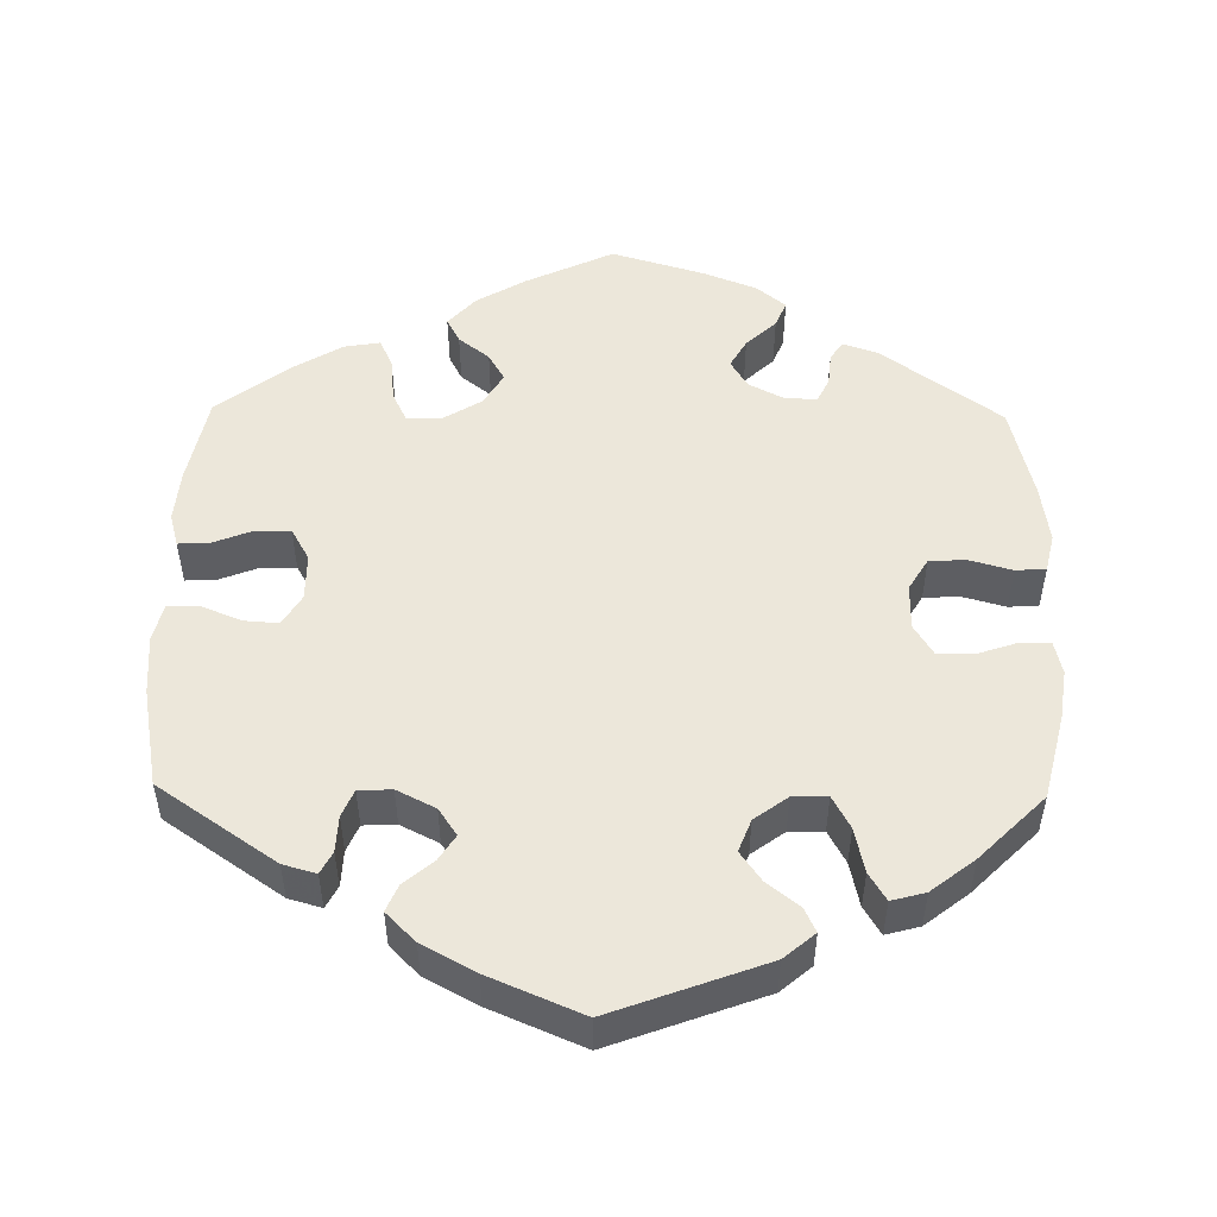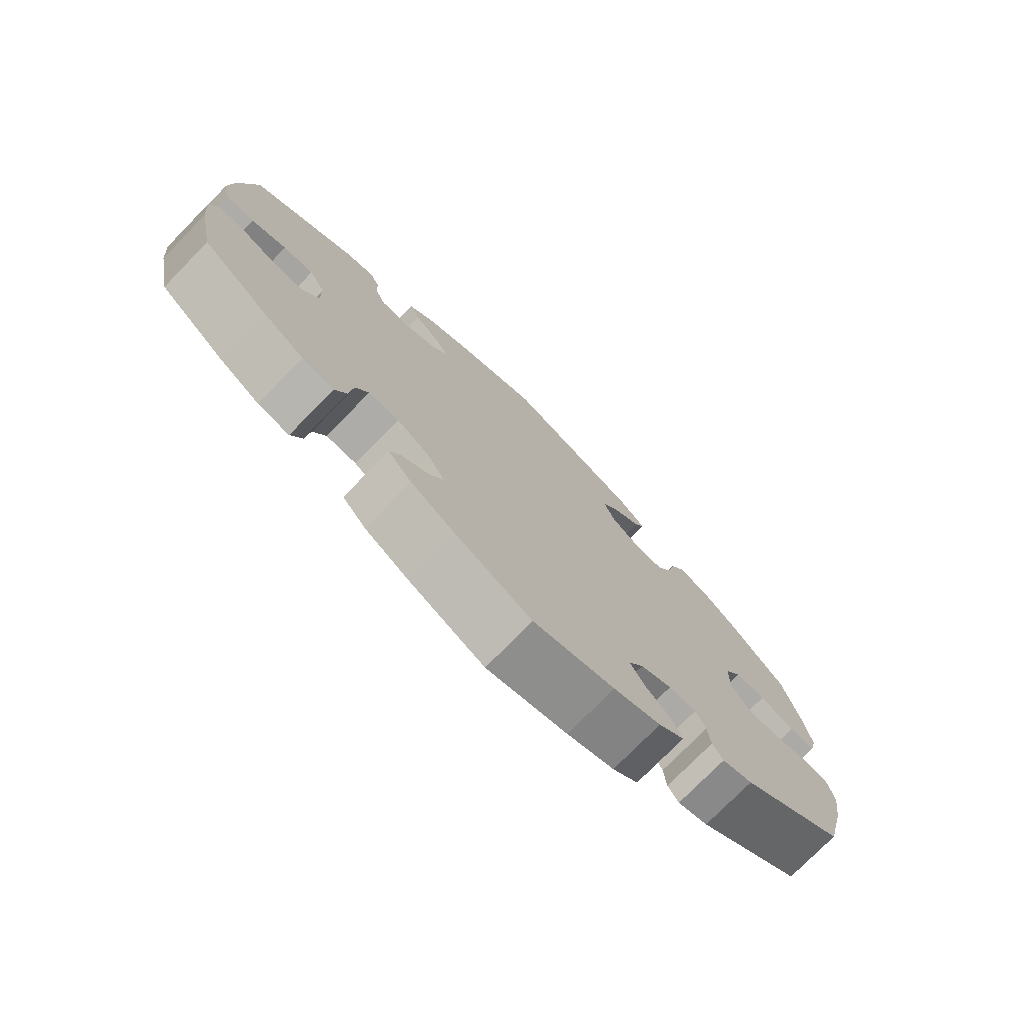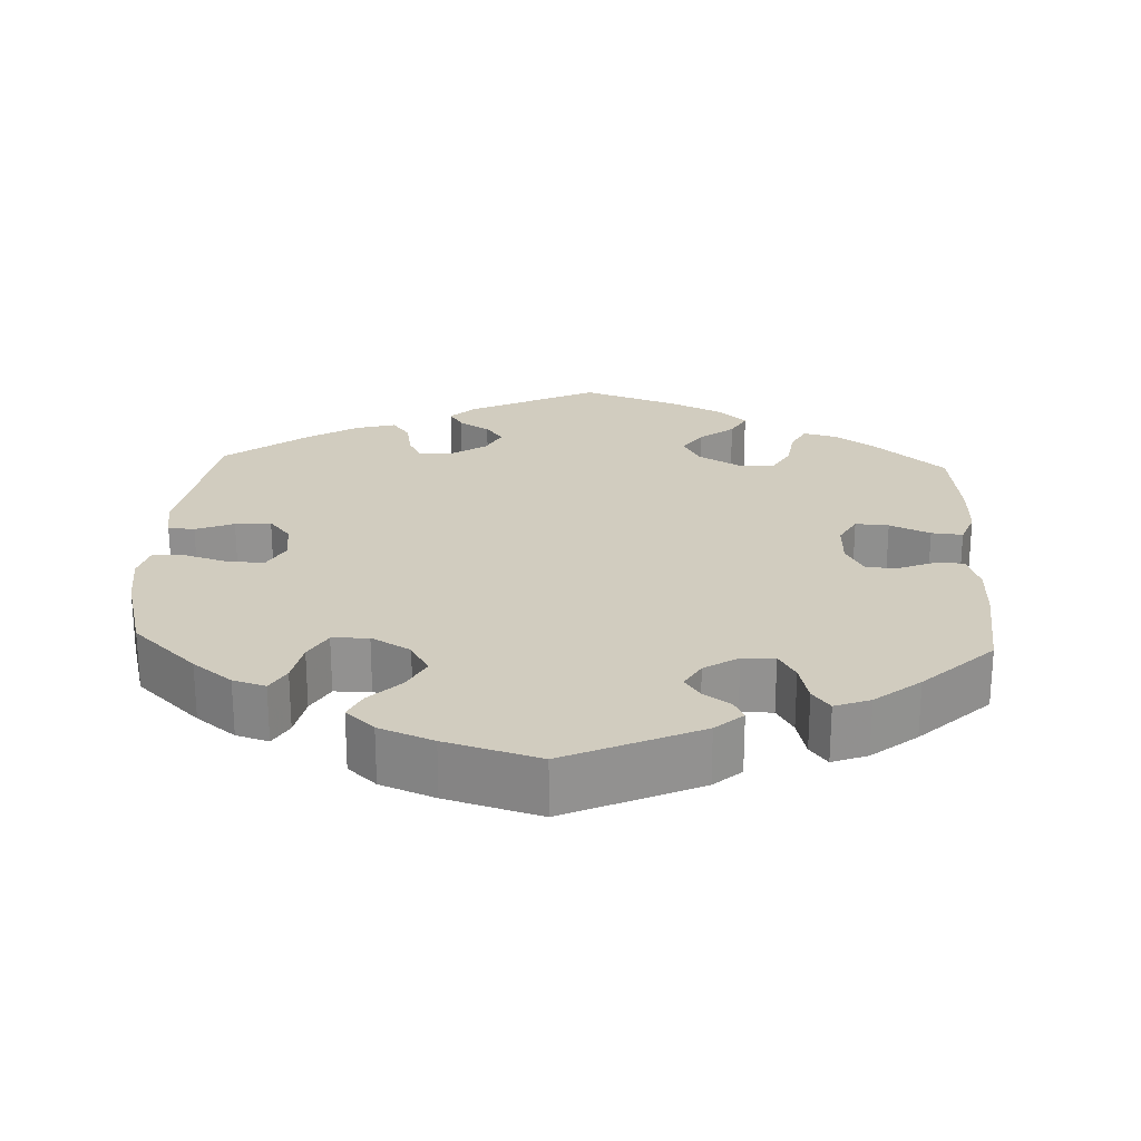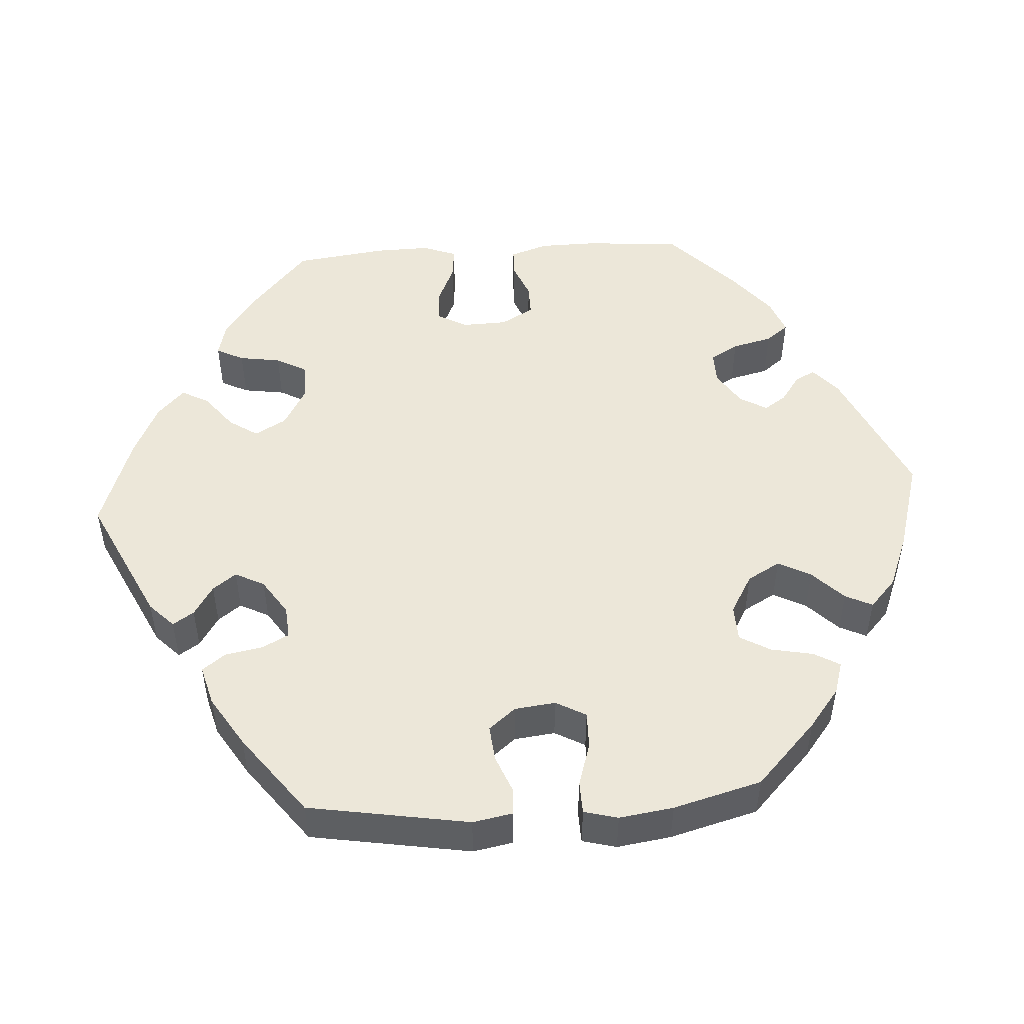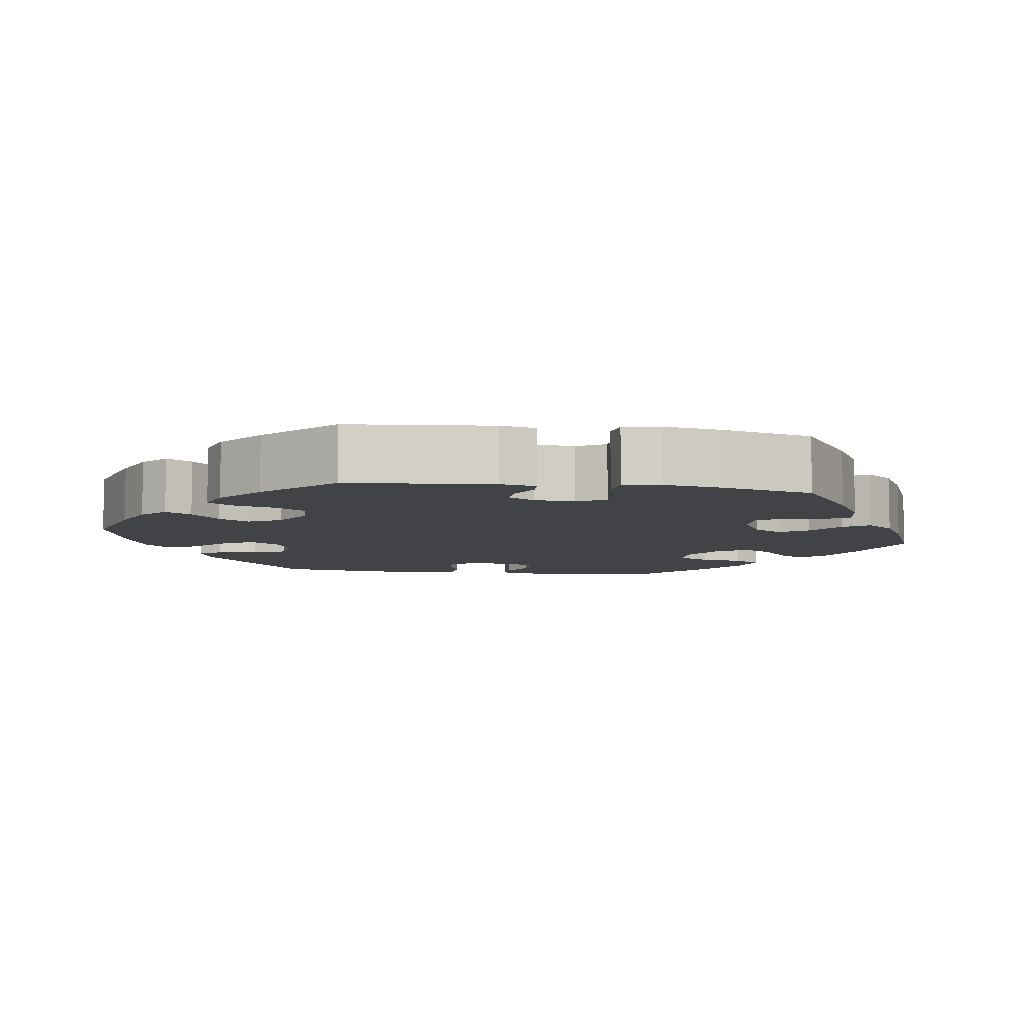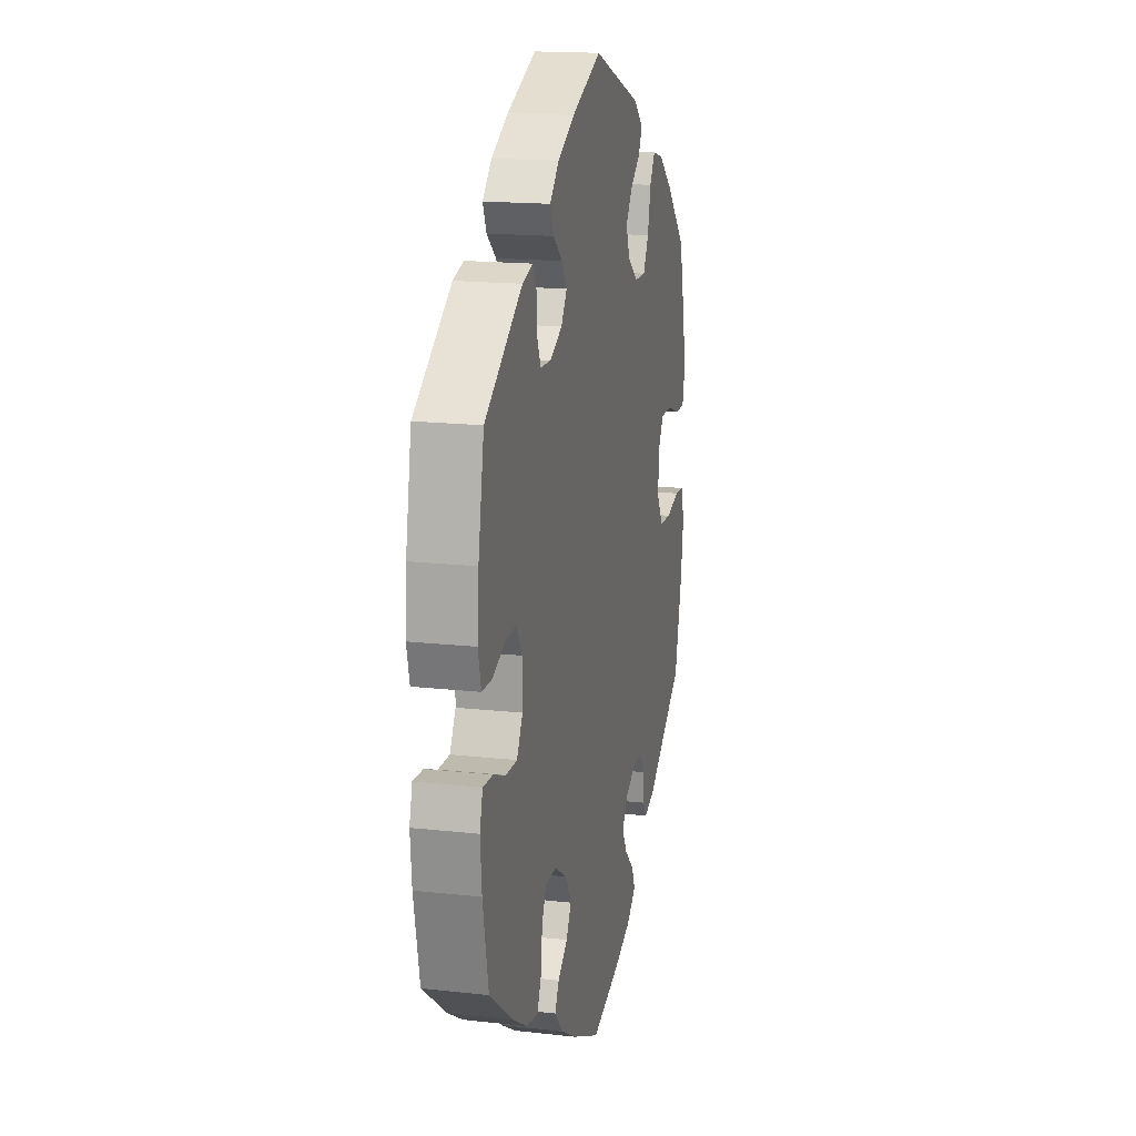
<metadata>
{"format":"obj","ext":"obj","renderer":"f3d","projection":"perspective","resolution":1024,"background":"white","views":[{"elev":51.2,"azim":1.0,"up":"+Y"},{"elev":-76.1,"azim":-44.4,"up":"+Z"},{"elev":23.8,"azim":122.6,"up":"+Y"},{"elev":49.9,"azim":26.2,"up":"+Y"},{"elev":-7.4,"azim":141.3,"up":"+Y"},{"elev":16.8,"azim":-77.2,"up":"+Z"}]}
</metadata>
<code>
v 0.527 0.07 0.178
v 0.536 0.07 0.114
v 0.526 0.07 0.071
v 0.487 0.07 0.071
v 0.434 0.07 0.089
v 0.388 0.07 0.089
v 0.363 0.07 0.049
v 0.363 0.07 -0.01
v 0.388 0.07 -0.052
v 0.436 0.07 -0.054
v 0.491 0.07 -0.039
v 0.53 0.07 -0.042
v 0.541 0.07 -0.091
v 0.53 0.07 -0.166
v 0.5 0.07 -0.289
v 0.345 0.07 -0.4
v 0.3 0.07 -0.415
v 0.284 0.07 -0.391
v 0.28 0.07 -0.348
v 0.265 0.07 -0.317
v 0.224 0.07 -0.317
v 0.177 0.07 -0.341
v 0.155 0.07 -0.377
v 0.176 0.07 -0.414
v 0.215 0.07 -0.451
v 0.229 0.07 -0.485
v 0.191 0.07 -0.516
v 0.121 0.07 -0.543
v 0.001 0.07 -0.578
v -0.113 0.07 -0.524
v -0.177 0.07 -0.486
v -0.212 0.07 -0.447
v -0.195 0.07 -0.415
v -0.155 0.07 -0.384
v -0.134 0.07 -0.348
v -0.159 0.07 -0.306
v -0.209 0.07 -0.275
v -0.254 0.07 -0.274
v -0.273 0.07 -0.313
v -0.279 0.07 -0.37
v -0.296 0.07 -0.407
v -0.343 0.07 -0.399
v -0.404 0.07 -0.362
v -0.5 0.07 -0.289
v -0.523 0.07 -0.174
v -0.529 0.07 -0.106
v -0.517 0.07 -0.063
v -0.477 0.07 -0.065
v -0.426 0.07 -0.085
v -0.38 0.07 -0.086
v -0.356 0.07 -0.044
v -0.356 0.07 0.017
v -0.38 0.07 0.057
v -0.425 0.07 0.054
v -0.477 0.07 0.033
v -0.518 0.07 0.034
v -0.53 0.07 0.083
v -0.524 0.07 0.16
v -0.5 0.07 0.289
v -0.347 0.07 0.393
v -0.304 0.07 0.405
v -0.289 0.07 0.376
v -0.287 0.07 0.329
v -0.272 0.07 0.294
v -0.229 0.07 0.292
v -0.179 0.07 0.317
v -0.155 0.07 0.352
v -0.176 0.07 0.385
v -0.214 0.07 0.417
v -0.229 0.07 0.452
v -0.191 0.07 0.49
v -0.122 0.07 0.527
v -0.001 0.07 0.578
v 0.198 0.07 0.504
v 0.238 0.07 0.47
v 0.223 0.07 0.439
v 0.181 0.07 0.406
v 0.154 0.07 0.368
v 0.17 0.07 0.326
v 0.213 0.07 0.294
v 0.258 0.07 0.293
v 0.281 0.07 0.335
v 0.294 0.07 0.393
v 0.316 0.07 0.429
v 0.36 0.07 0.417
v 0.416 0.07 0.373
v 0.5 0.07 0.289
v 0.527 0 0.178
v 0.536 0 0.114
v 0.526 0 0.071
v 0.487 0 0.071
v 0.434 0 0.089
v 0.388 0 0.089
v 0.363 0 0.049
v 0.363 0 -0.01
v 0.388 0 -0.052
v 0.436 0 -0.054
v 0.491 0 -0.039
v 0.53 0 -0.042
v 0.541 0 -0.091
v 0.53 0 -0.166
v 0.5 0 -0.289
v 0.345 0 -0.4
v 0.3 0 -0.415
v 0.284 0 -0.391
v 0.28 0 -0.348
v 0.265 0 -0.317
v 0.224 0 -0.317
v 0.177 0 -0.341
v 0.155 0 -0.377
v 0.176 0 -0.414
v 0.215 0 -0.451
v 0.229 0 -0.485
v 0.191 0 -0.516
v 0.121 0 -0.543
v 0.001 0 -0.578
v -0.113 0 -0.524
v -0.177 0 -0.486
v -0.212 0 -0.447
v -0.195 0 -0.415
v -0.155 0 -0.384
v -0.134 0 -0.348
v -0.159 0 -0.306
v -0.209 0 -0.275
v -0.254 0 -0.274
v -0.273 0 -0.313
v -0.279 0 -0.37
v -0.296 0 -0.407
v -0.343 0 -0.399
v -0.404 0 -0.362
v -0.5 0 -0.289
v -0.523 0 -0.174
v -0.529 0 -0.106
v -0.517 0 -0.063
v -0.477 0 -0.065
v -0.426 0 -0.085
v -0.38 0 -0.086
v -0.356 0 -0.044
v -0.356 0 0.017
v -0.38 0 0.057
v -0.425 0 0.054
v -0.477 0 0.033
v -0.518 0 0.034
v -0.53 0 0.083
v -0.524 0 0.16
v -0.5 0 0.289
v -0.347 0 0.393
v -0.304 0 0.405
v -0.289 0 0.376
v -0.287 0 0.329
v -0.272 0 0.294
v -0.229 0 0.292
v -0.179 0 0.317
v -0.155 0 0.352
v -0.176 0 0.385
v -0.214 0 0.417
v -0.229 0 0.452
v -0.191 0 0.49
v -0.122 0 0.527
v -0.001 0 0.578
v 0.198 0 0.504
v 0.238 0 0.47
v 0.223 0 0.439
v 0.181 0 0.406
v 0.154 0 0.368
v 0.17 0 0.326
v 0.213 0 0.294
v 0.258 0 0.293
v 0.281 0 0.335
v 0.294 0 0.393
v 0.316 0 0.429
v 0.36 0 0.417
v 0.416 0 0.373
v 0.5 0 0.289
f 82 83 84 85
f 81 82 85 86
f 74 75 76 77
f 74 77 78
f 73 74 78
f 72 73 78 79
f 68 69 70 71
f 67 68 71 72
f 60 61 62 63
f 60 63 64
f 59 60 64
f 58 59 64 65
f 54 55 56 57
f 53 54 57 58
f 46 47 48 49
f 46 49 50
f 45 46 50
f 44 45 50
f 43 44 50
f 42 43 50 51
f 39 40 41 42
f 38 39 42 51
f 31 32 33 34
f 31 34 35
f 30 31 35
f 29 30 35
f 28 29 35
f 27 28 35 36
f 24 25 26 27
f 23 24 27 36
f 16 17 18 19
f 16 19 20
f 15 16 20
f 14 15 20 21
f 10 11 12 13
f 9 10 13 14
f 2 3 4 5
f 2 5 6
f 1 2 6
f 81 86 87 1
f 67 72 79 80
f 66 67 80
f 65 66 80
f 53 58 65 80
f 52 53 80 81
f 37 38 51 52
f 22 23 36 37
f 21 22 37 52
f 9 14 21 52
f 8 9 52
f 7 8 52 81
f 81 1 6
f 6 7 81
f 172 171 170 169
f 173 172 169 168
f 164 163 162 161
f 165 164 161
f 165 161 160
f 166 165 160 159
f 158 157 156 155
f 159 158 155 154
f 150 149 148 147
f 151 150 147
f 151 147 146
f 152 151 146 145
f 144 143 142 141
f 145 144 141 140
f 136 135 134 133
f 137 136 133
f 137 133 132
f 137 132 131
f 137 131 130
f 138 137 130 129
f 129 128 127 126
f 138 129 126 125
f 121 120 119 118
f 122 121 118
f 122 118 117
f 122 117 116
f 122 116 115
f 123 122 115 114
f 114 113 112 111
f 123 114 111 110
f 106 105 104 103
f 107 106 103
f 107 103 102
f 108 107 102 101
f 100 99 98 97
f 101 100 97 96
f 92 91 90 89
f 93 92 89
f 93 89 88
f 88 174 173 168
f 167 166 159 154
f 167 154 153
f 167 153 152
f 167 152 145 140
f 168 167 140 139
f 139 138 125 124
f 124 123 110 109
f 139 124 109 108
f 139 108 101 96
f 139 96 95
f 168 139 95 94
f 93 88 168
f 168 94 93
f 1 88 89 2
f 2 89 90 3
f 3 90 91 4
f 4 91 92 5
f 5 92 93 6
f 6 93 94 7
f 7 94 95 8
f 8 95 96 9
f 9 96 97 10
f 10 97 98 11
f 11 98 99 12
f 12 99 100 13
f 13 100 101 14
f 14 101 102 15
f 15 102 103 16
f 16 103 104 17
f 17 104 105 18
f 18 105 106 19
f 19 106 107 20
f 20 107 108 21
f 21 108 109 22
f 22 109 110 23
f 23 110 111 24
f 24 111 112 25
f 25 112 113 26
f 26 113 114 27
f 27 114 115 28
f 28 115 116 29
f 29 116 117 30
f 30 117 118 31
f 31 118 119 32
f 32 119 120 33
f 33 120 121 34
f 34 121 122 35
f 35 122 123 36
f 36 123 124 37
f 37 124 125 38
f 38 125 126 39
f 39 126 127 40
f 40 127 128 41
f 41 128 129 42
f 42 129 130 43
f 43 130 131 44
f 44 131 132 45
f 45 132 133 46
f 46 133 134 47
f 47 134 135 48
f 48 135 136 49
f 49 136 137 50
f 50 137 138 51
f 51 138 139 52
f 52 139 140 53
f 53 140 141 54
f 54 141 142 55
f 55 142 143 56
f 56 143 144 57
f 57 144 145 58
f 58 145 146 59
f 59 146 147 60
f 60 147 148 61
f 61 148 149 62
f 62 149 150 63
f 63 150 151 64
f 64 151 152 65
f 65 152 153 66
f 66 153 154 67
f 67 154 155 68
f 68 155 156 69
f 69 156 157 70
f 70 157 158 71
f 71 158 159 72
f 72 159 160 73
f 73 160 161 74
f 74 161 162 75
f 75 162 163 76
f 76 163 164 77
f 77 164 165 78
f 78 165 166 79
f 79 166 167 80
f 80 167 168 81
f 81 168 169 82
f 82 169 170 83
f 83 170 171 84
f 84 171 172 85
f 85 172 173 86
f 86 173 174 87
f 87 174 88 1

</code>
